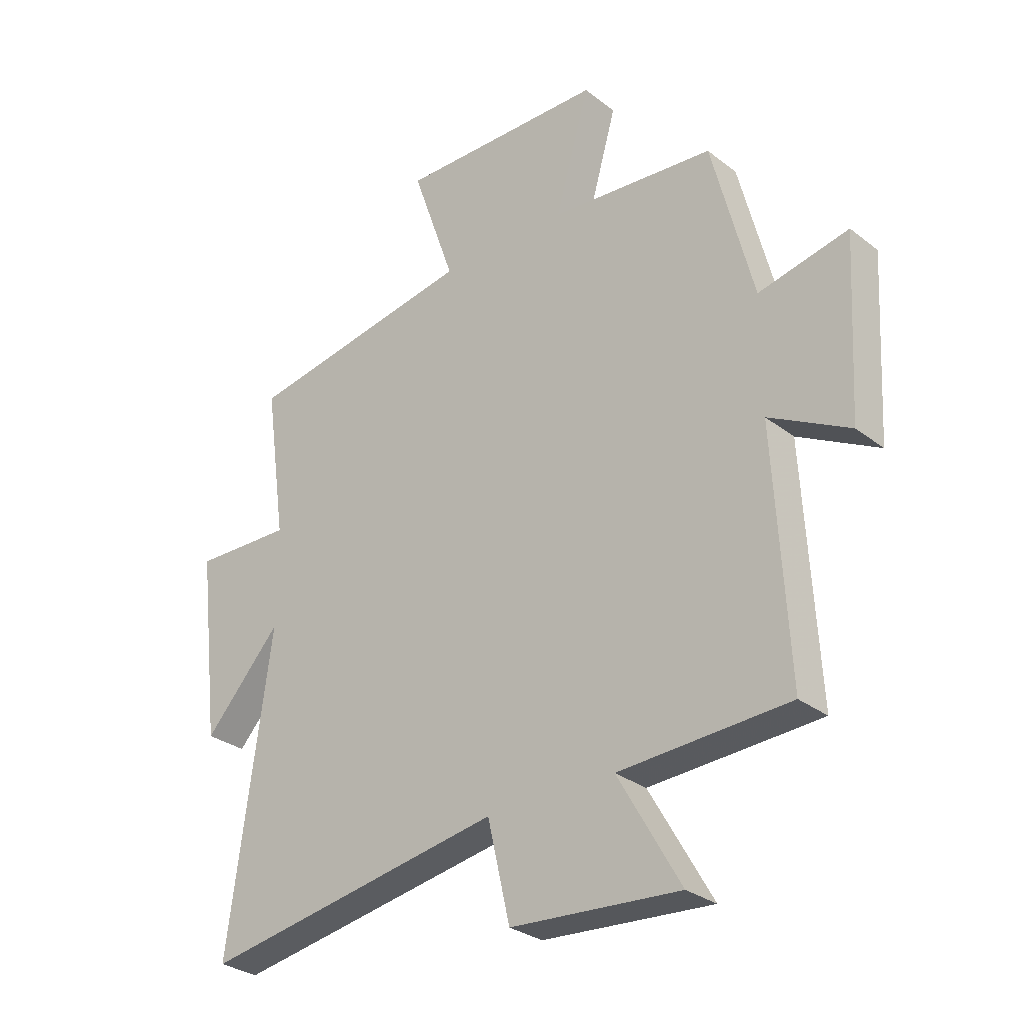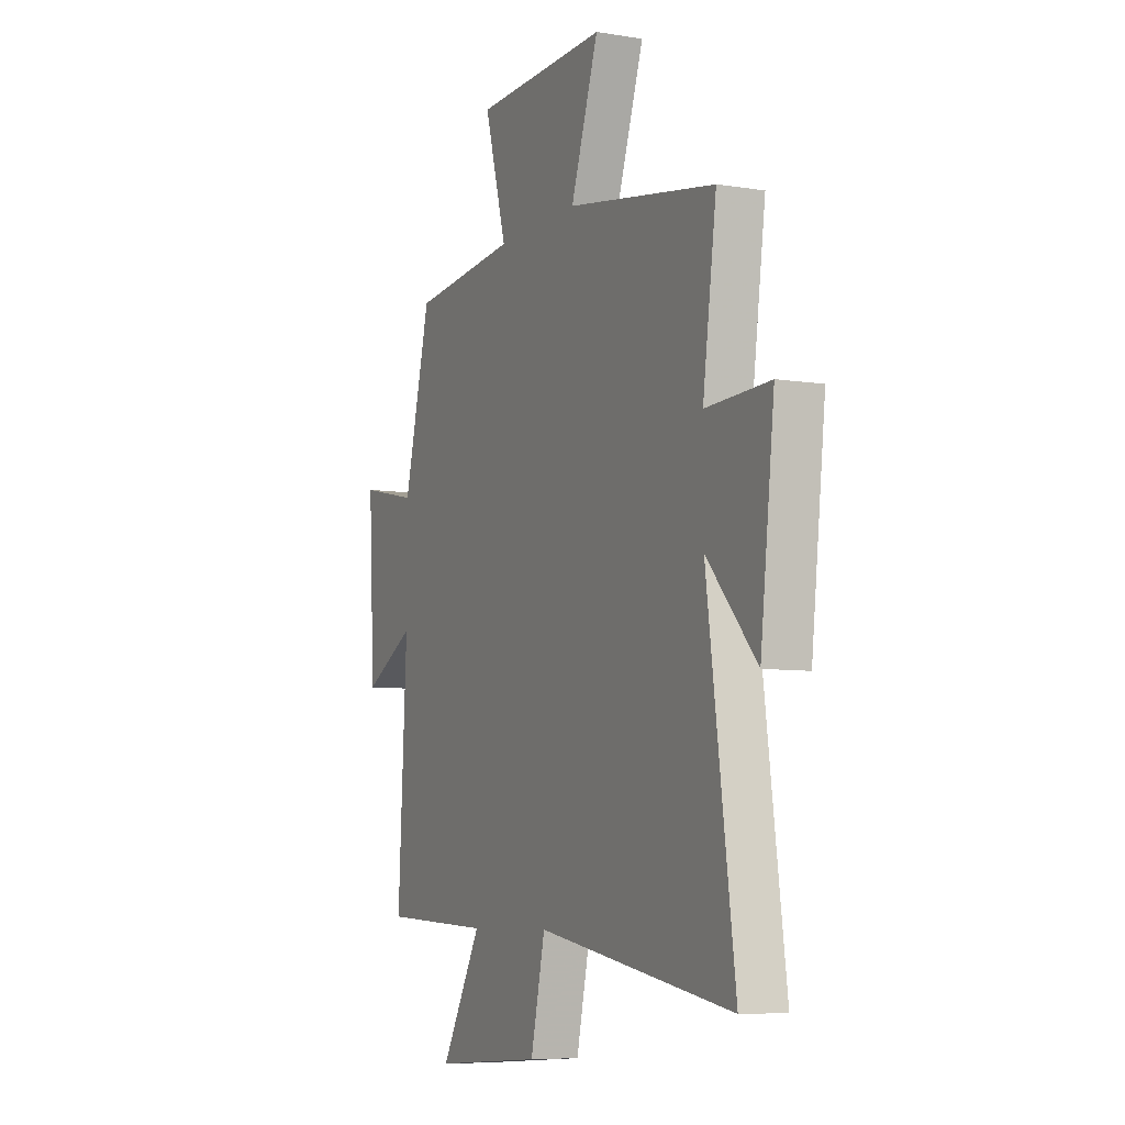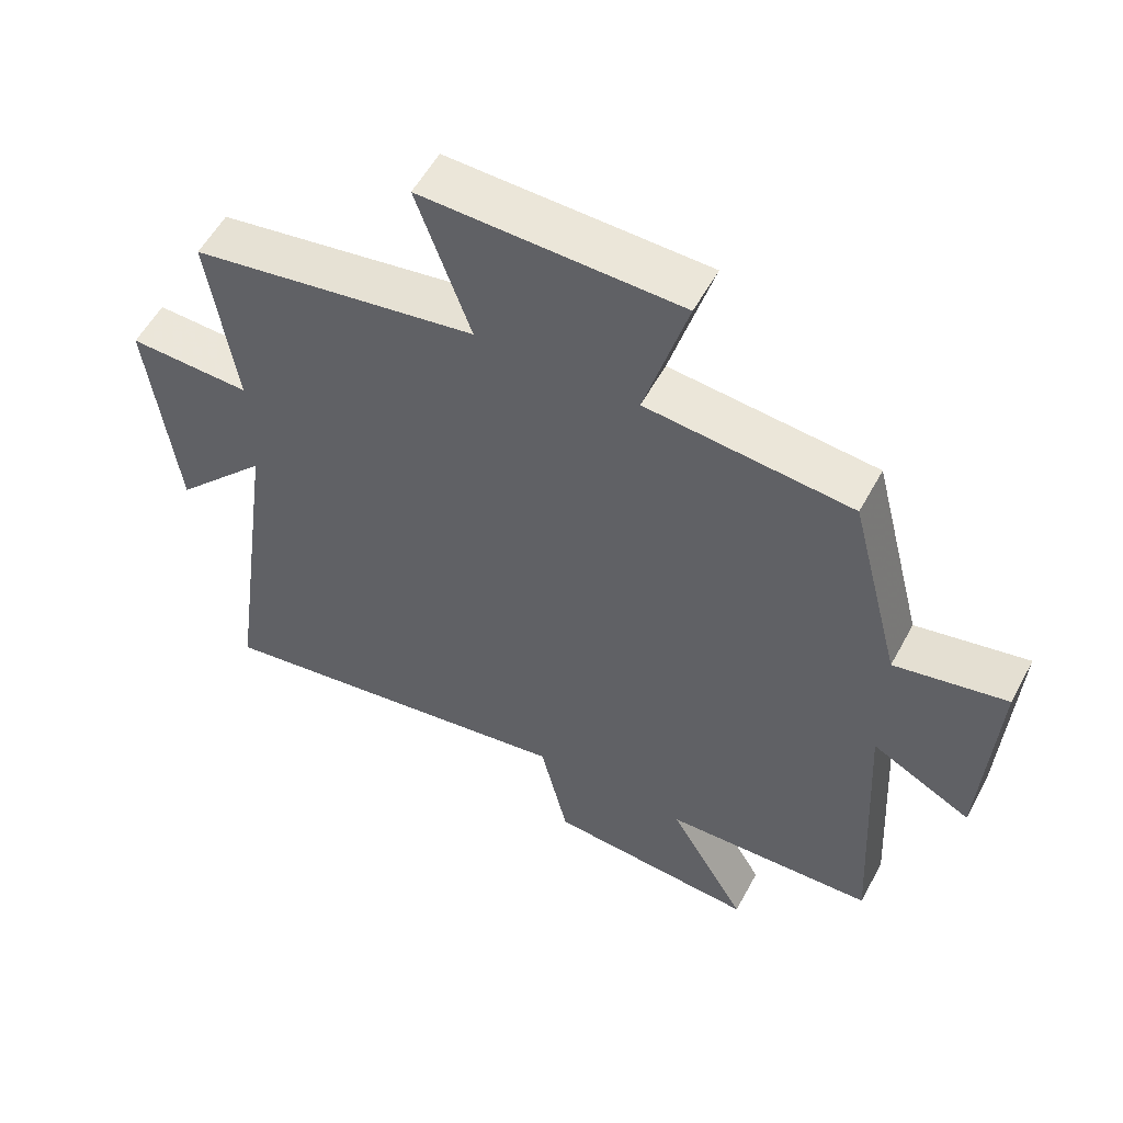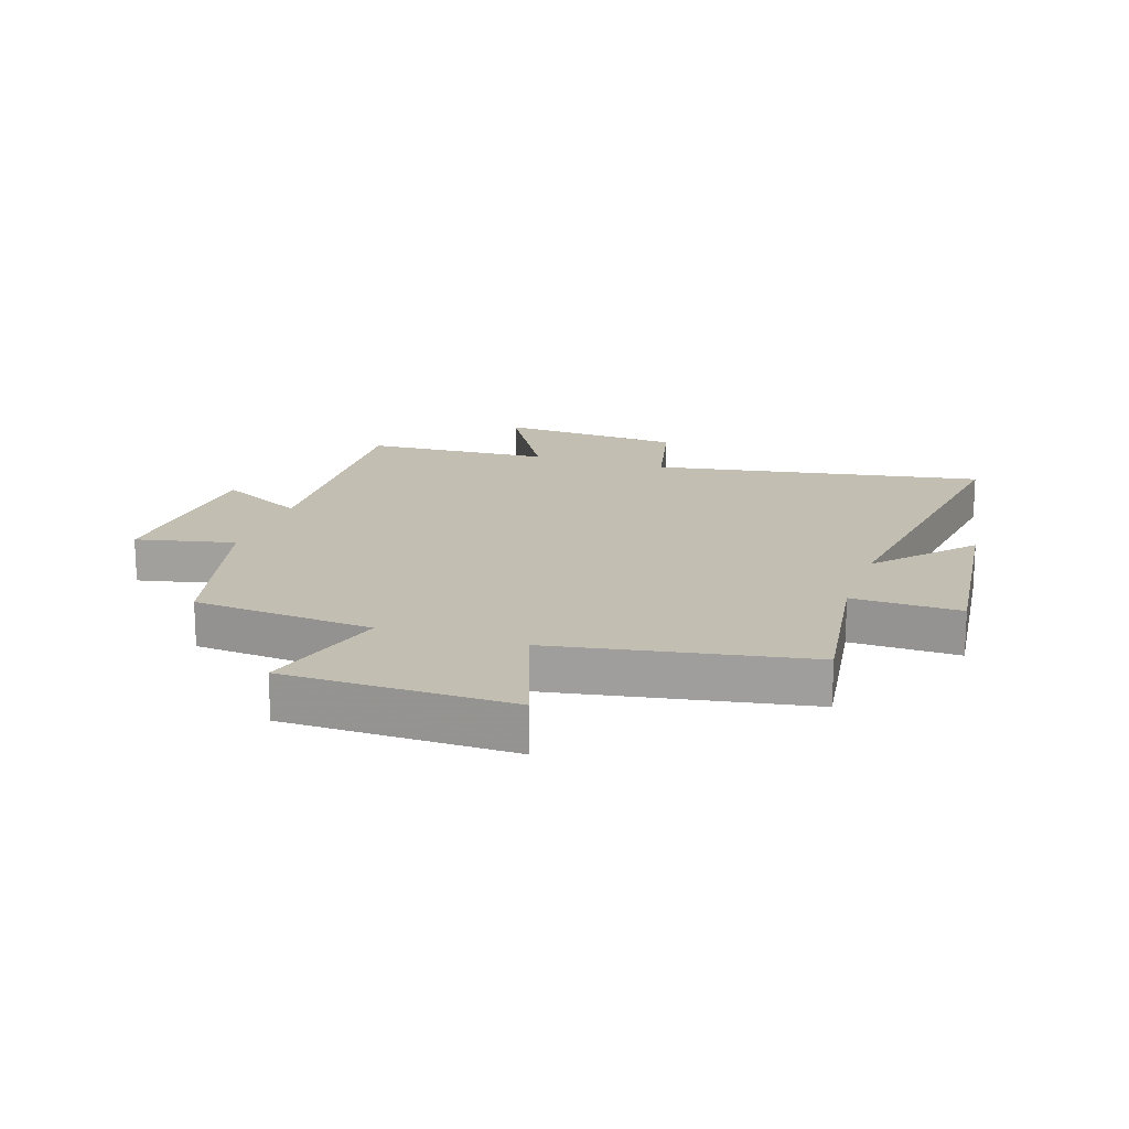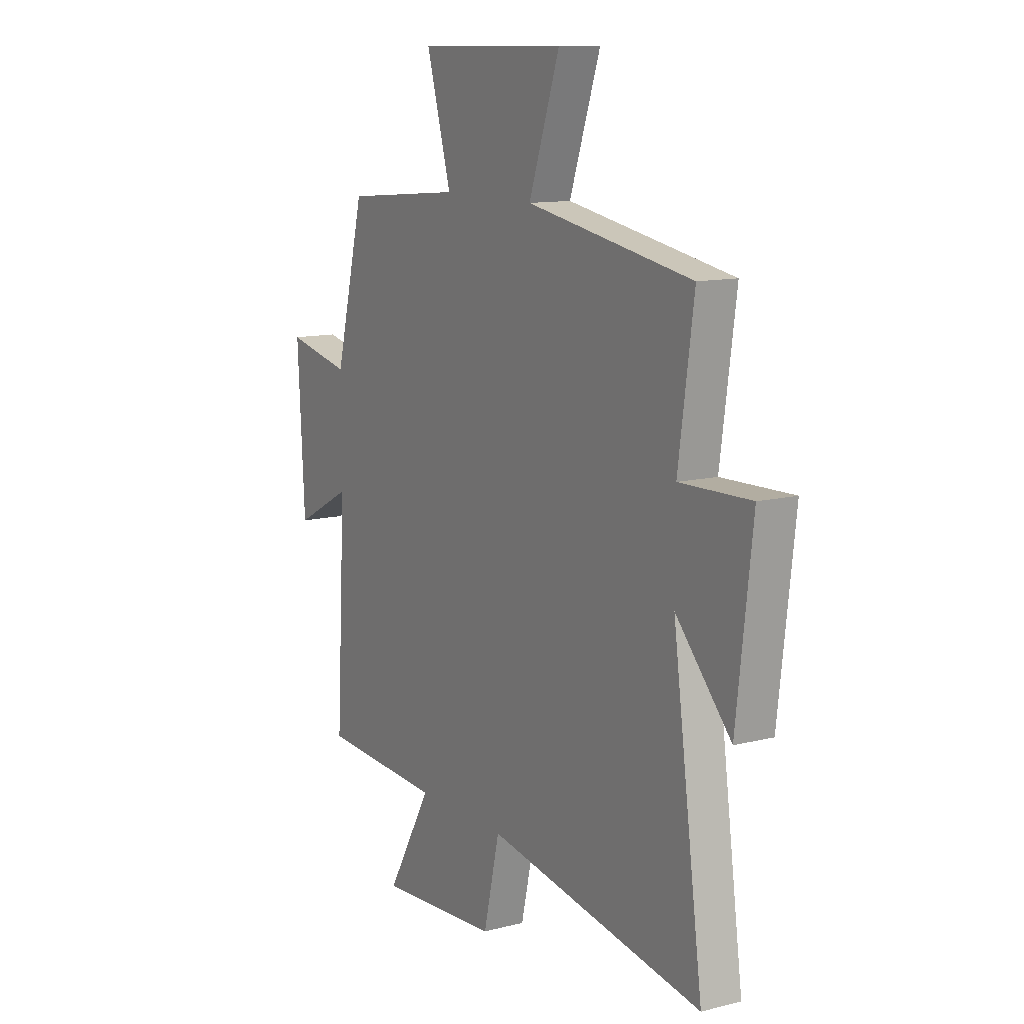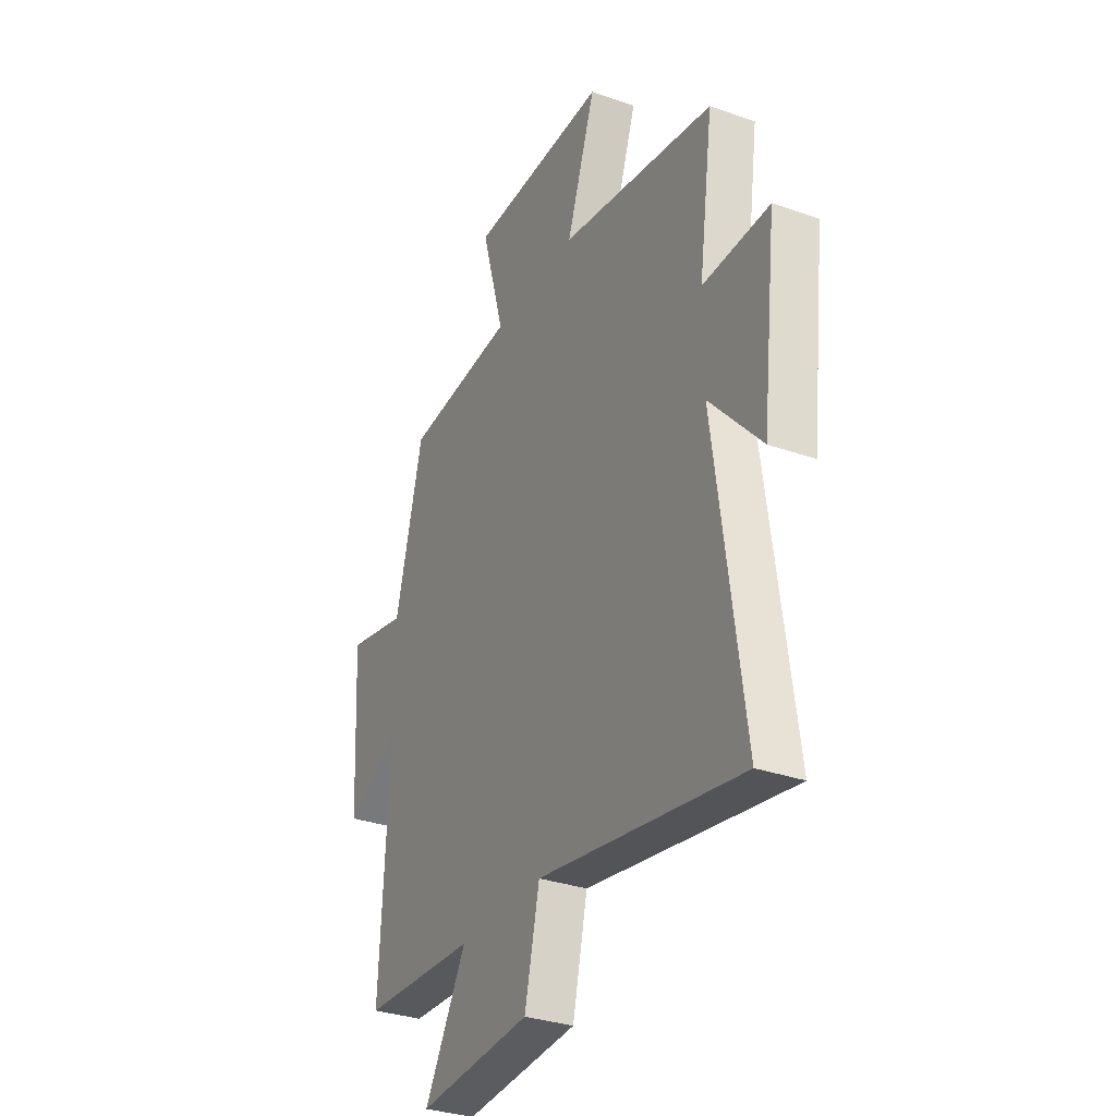
<metadata>
{"format":"obj","ext":"obj","renderer":"f3d","projection":"perspective","resolution":1024,"background":"white","views":[{"elev":-29.5,"azim":-138.5,"up":"+Z"},{"elev":-7.3,"azim":65.1,"up":"+Z"},{"elev":56.1,"azim":-151.8,"up":"+Z"},{"elev":17.3,"azim":18.3,"up":"+Y"},{"elev":11.9,"azim":58.9,"up":"+Z"},{"elev":-31.9,"azim":63.6,"up":"+Z"}]}
</metadata>
<code>
v -0.525 0.07 -0.484
v -0.5 0.07 -0.038
v -0.647 0.07 -0.116
v -0.665 0.07 0.21
v -0.5 0.07 0.174
v -0.424 0.07 0.473
v -0.122 0.07 0.5
v -0.185 0.07 0.721
v 0.195 0.07 0.727
v 0.116 0.07 0.5
v 0.539 0.07 0.426
v 0.5 0.07 0.148
v 0.681 0.07 0.153
v 0.641 0.07 -0.189
v 0.5 0.07 -0.034
v 0.578 0.07 -0.595
v 0.023 0.07 -0.5
v -0.018 0.07 -0.678
v -0.328 0.07 -0.7
v -0.213 0.07 -0.5
v -0.525 0 -0.484
v -0.5 0 -0.038
v -0.647 0 -0.116
v -0.665 0 0.21
v -0.5 0 0.174
v -0.424 0 0.473
v -0.122 0 0.5
v -0.185 0 0.721
v 0.195 0 0.727
v 0.116 0 0.5
v 0.539 0 0.426
v 0.5 0 0.148
v 0.681 0 0.153
v 0.641 0 -0.189
v 0.5 0 -0.034
v 0.578 0 -0.595
v 0.023 0 -0.5
v -0.018 0 -0.678
v -0.328 0 -0.7
v -0.213 0 -0.5
f 17 18 19 20
f 17 20 1 2
f 15 16 17 2
f 12 13 14 15
f 12 15 2
f 10 11 12 2
f 7 8 9 10
f 5 6 7 10
f 5 10 2 3
f 3 4 5
f 40 39 38 37
f 22 21 40 37
f 22 37 36 35
f 35 34 33 32
f 22 35 32
f 22 32 31 30
f 30 29 28 27
f 30 27 26 25
f 23 22 30 25
f 25 24 23
f 1 21 22 2
f 2 22 23 3
f 3 23 24 4
f 4 24 25 5
f 5 25 26 6
f 6 26 27 7
f 7 27 28 8
f 8 28 29 9
f 9 29 30 10
f 10 30 31 11
f 11 31 32 12
f 12 32 33 13
f 13 33 34 14
f 14 34 35 15
f 15 35 36 16
f 16 36 37 17
f 17 37 38 18
f 18 38 39 19
f 19 39 40 20
f 20 40 21 1

</code>
